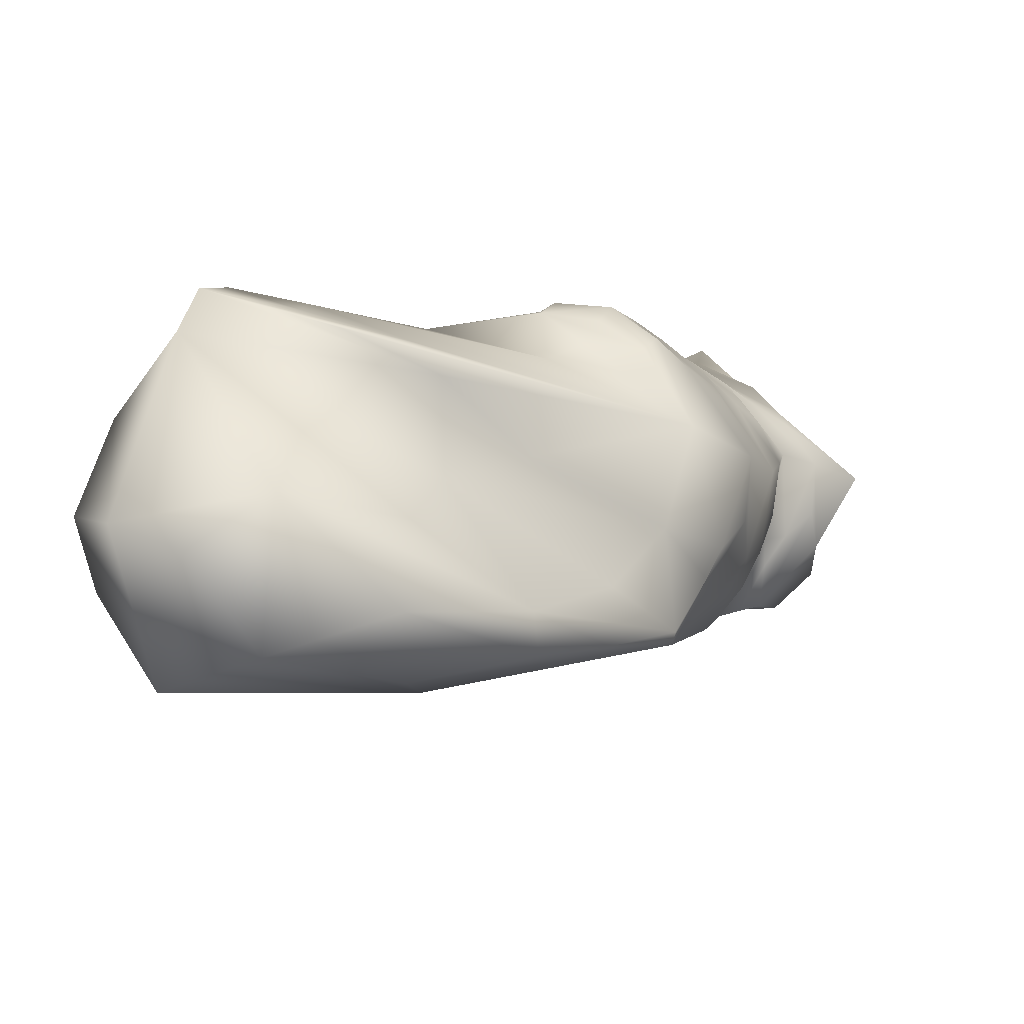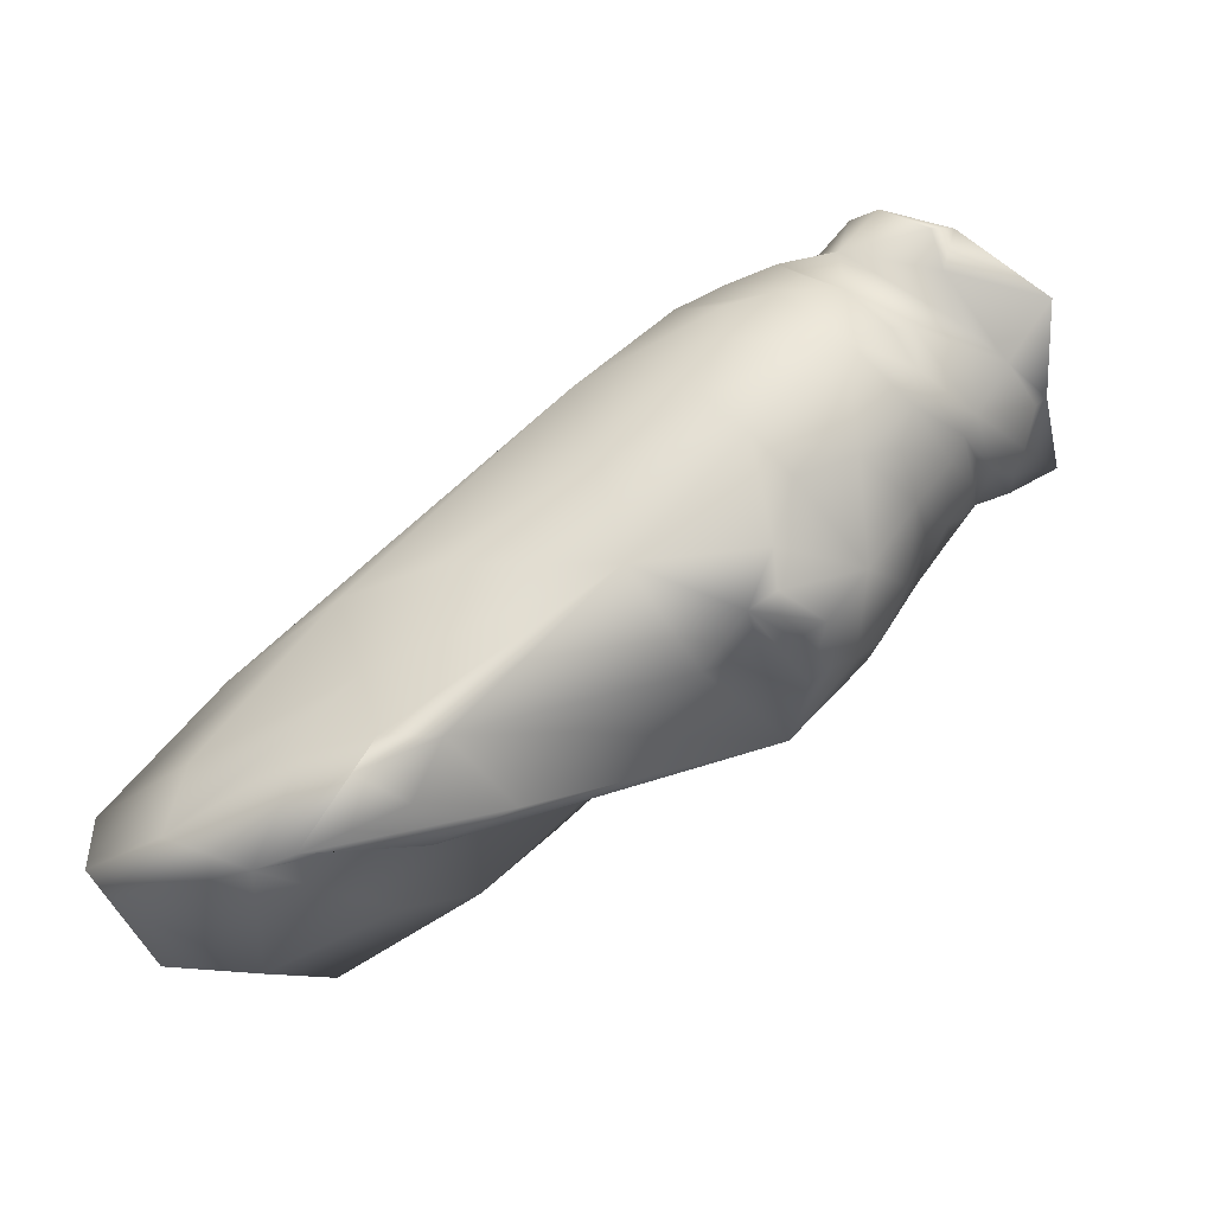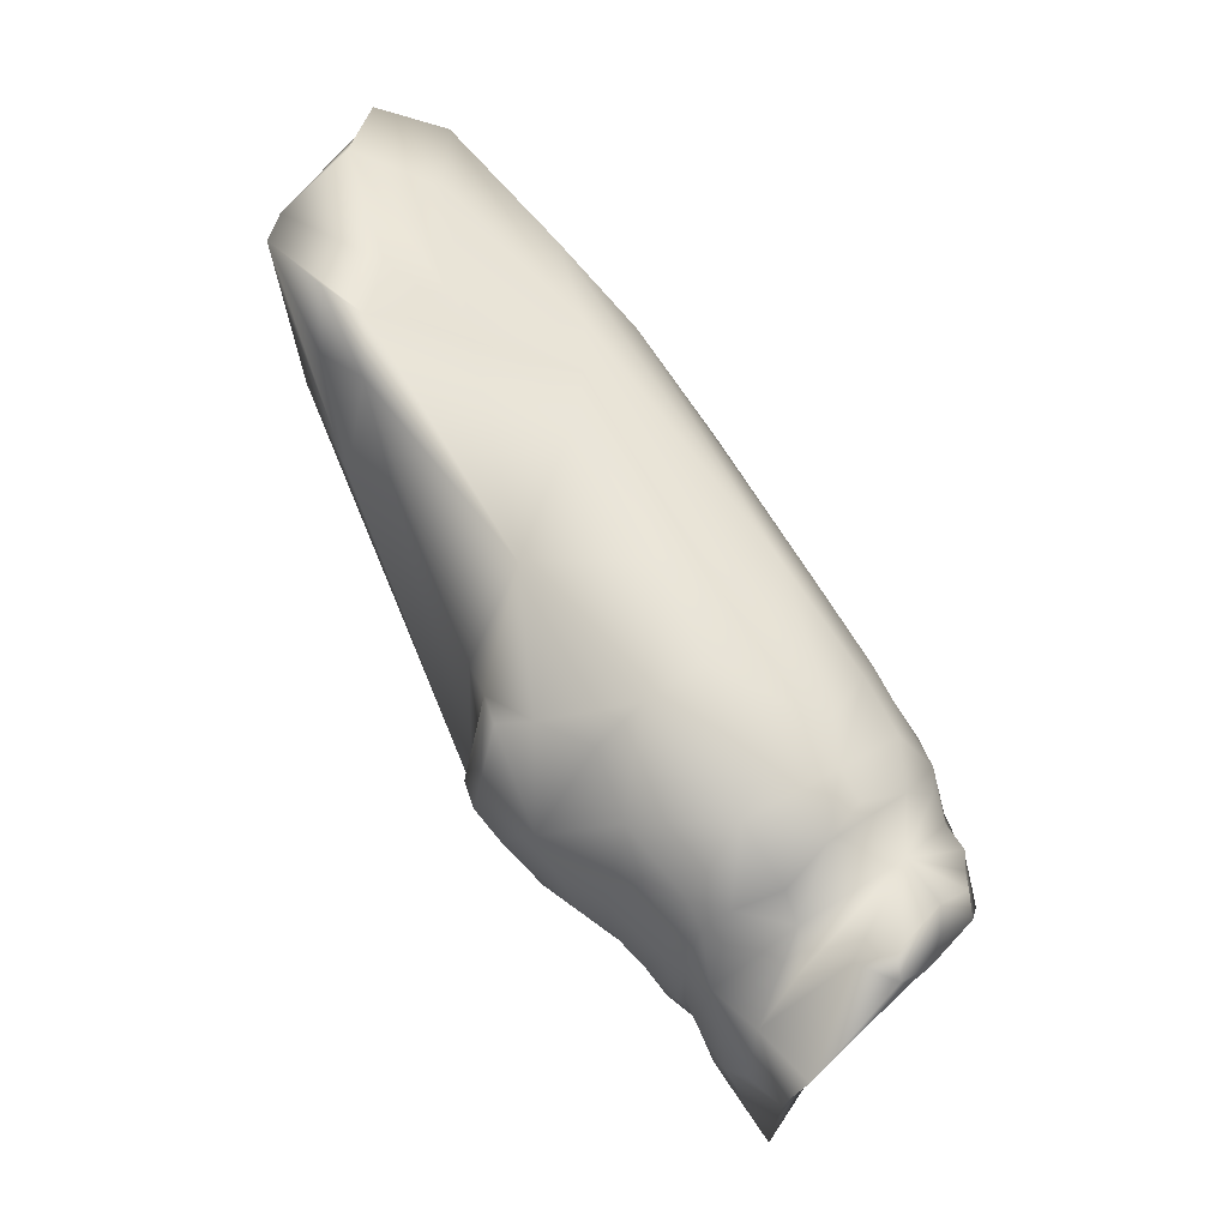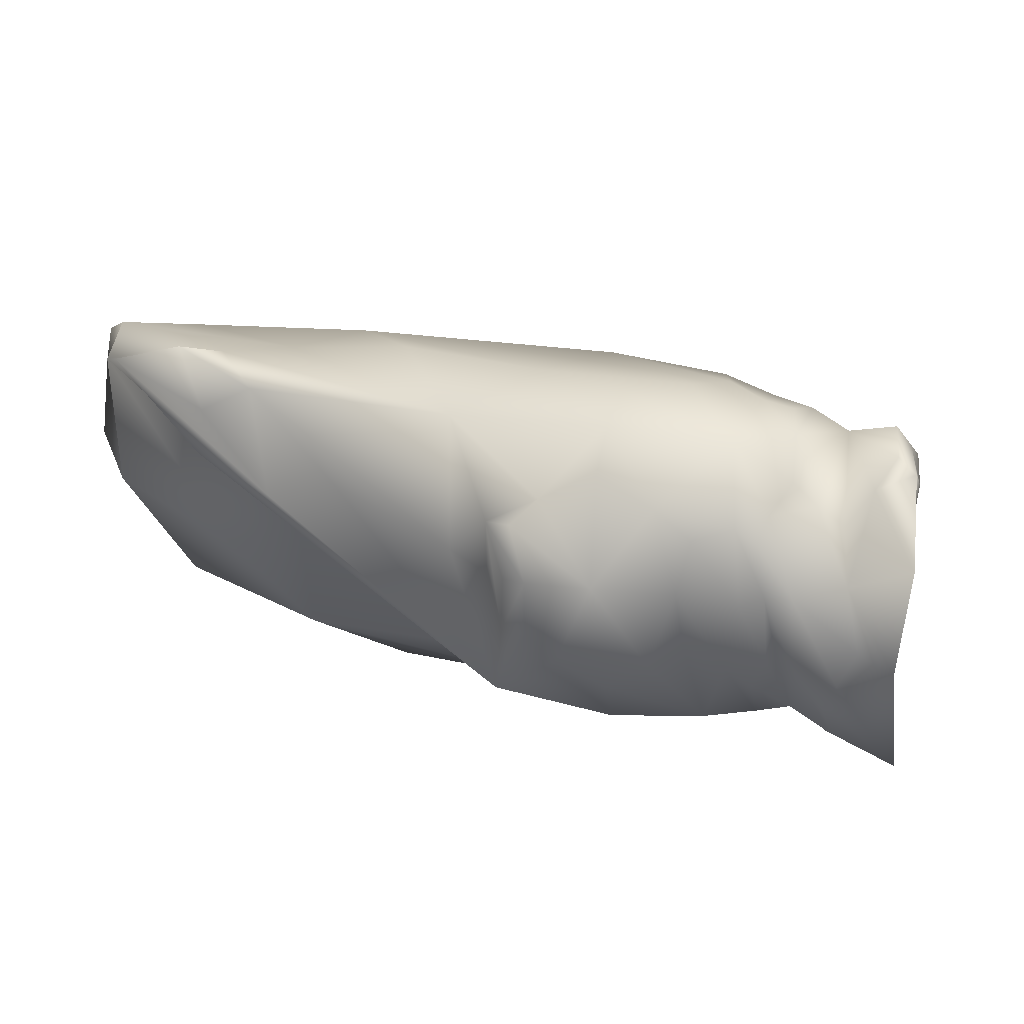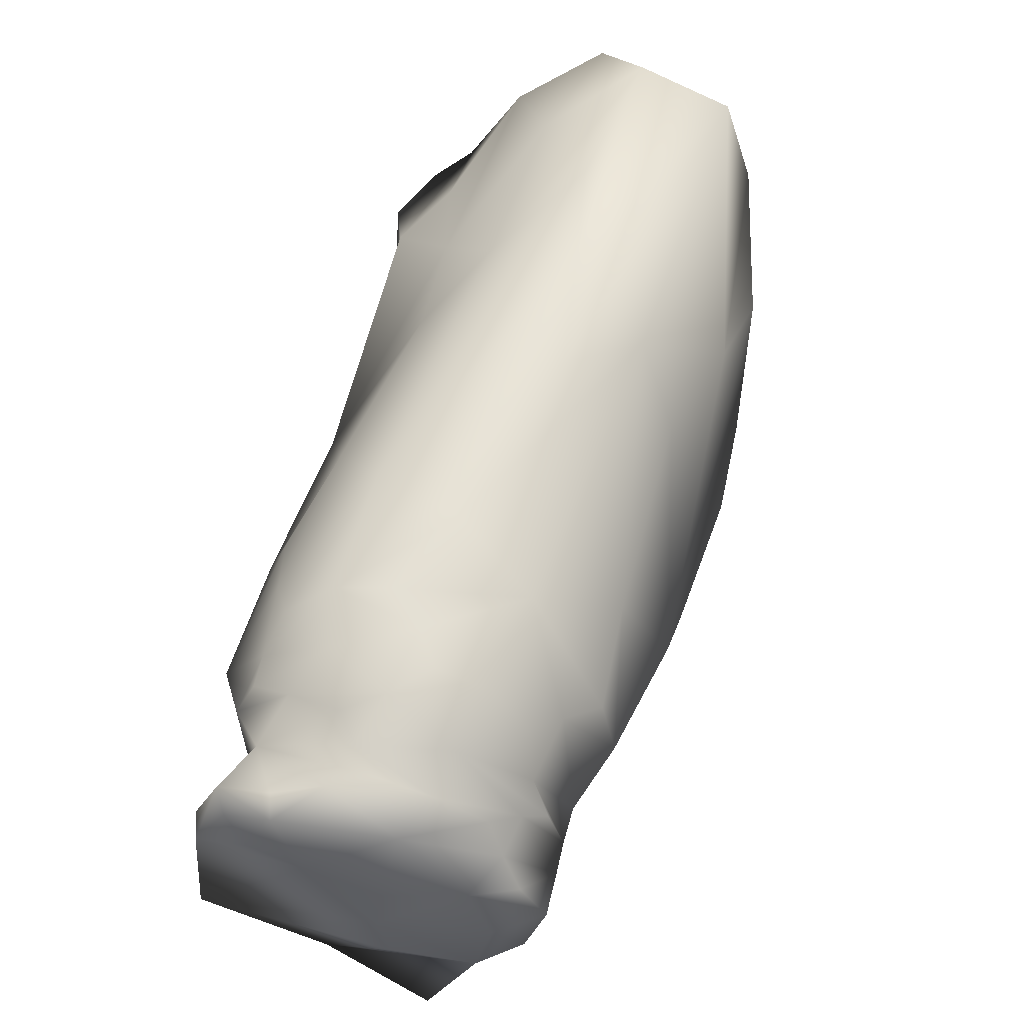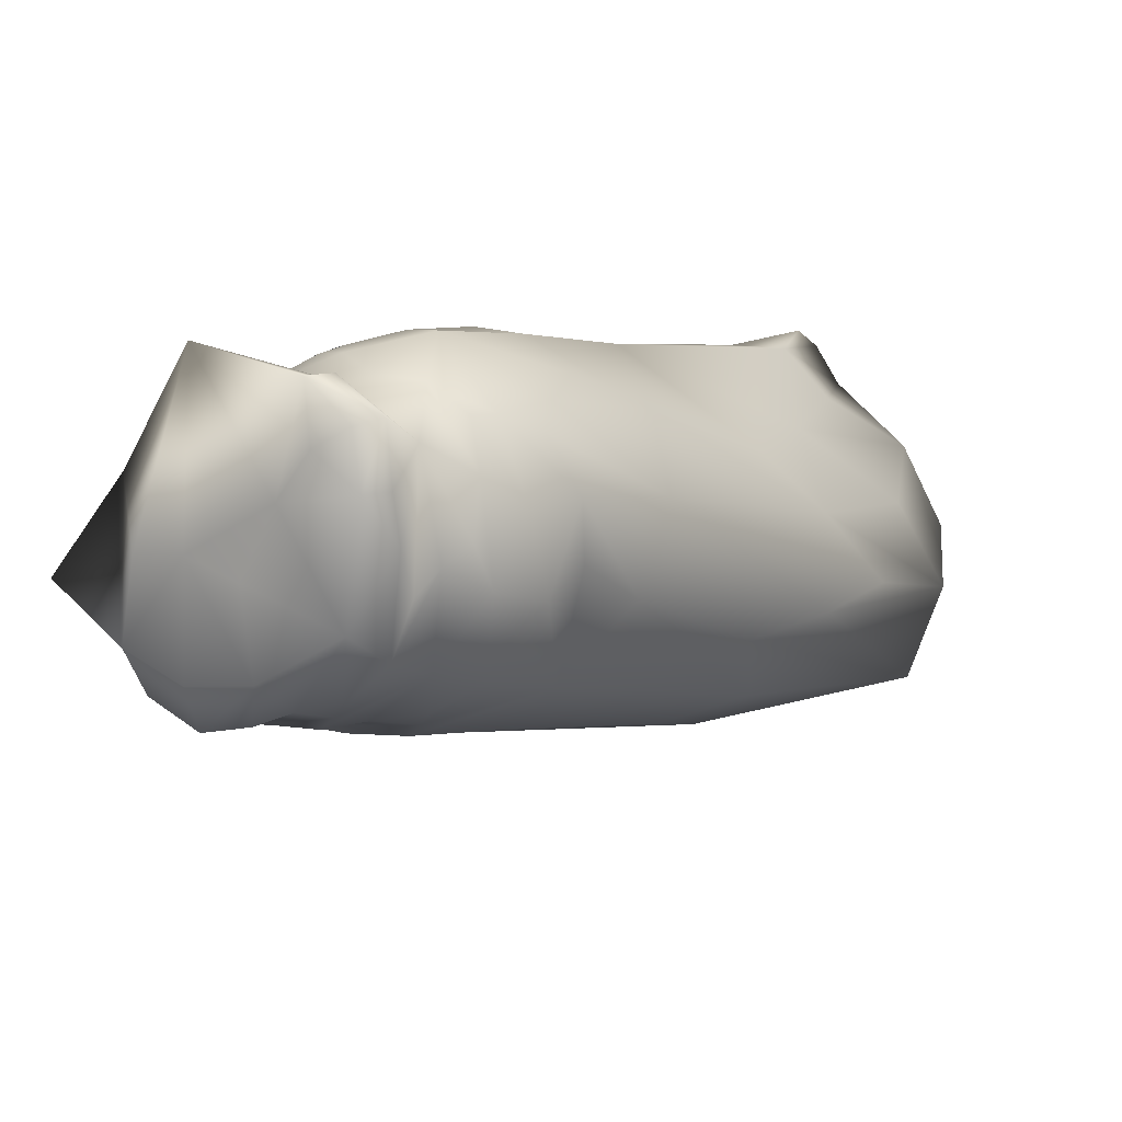
<metadata>
{"format":"obj","ext":"obj","renderer":"f3d","projection":"perspective","resolution":1024,"background":"white","views":[{"elev":60.6,"azim":146.8,"up":"+Y"},{"elev":57.3,"azim":-175.5,"up":"+Z"},{"elev":76.1,"azim":-77.1,"up":"+Z"},{"elev":45.6,"azim":-113.3,"up":"+Z"},{"elev":-68.8,"azim":70.1,"up":"+Y"},{"elev":-64.9,"azim":-21.7,"up":"+Y"}]}
</metadata>
<code>
o ct_gign.ct_gign_reference.smd.mesh_2.005_ct_gign.ct_gign_reference.smd.mesh_2.006
v -0.1998 7.121 1.55
v 1.517 7.023 2.37
v 0.3699 7.532 0.5303
v -0.43 7.205 0.5945
v -1.152 7.258 -0.0254
v -0.9631 7.281 -1.663
v -0.8975 7.126 0.8956
v 3.779 10.72 0.9121
v 2.642 9.668 -0.0141
v 1.929 8.451 -1.291
v 0.3155 6.847 -2.759
v 3.423 9.205 -1.295
v 1.72 7.226 -3.312
v 3.488 9.077 -3.782
v 4.467 10.23 -2.109
v 6.134 11.68 -1.454
v 5.966 11.6 1.566
v 5.34 11.56 2.057
v 2.707 9.877 0.5549
v 2.098 8.898 0.9853
v 3.658 9.74 2.131
v 4.025 10.5 1.621
v 5.432 10.74 -3.533
v -2.657 0.6555 0.9587
v -2.494 0.5209 1.861
v -2.875 0.9226 2.592
v -4.349 1.773 2.168
v -2.125 0.5221 2.34
v -1.743 0.08176 1.71
v -1.285 -0.1217 -0.08571
v -2.718 0.6784 -0.2655
v -2.095 0.3496 -1.419
v -3.492 1.211 -0.425
v -2.906 0.9291 -2.08
v -3.816 1.478 -2.14
v -4.095 1.581 -0.8422
v -4.573 1.963 0.06717
v -4.997 1.942 -1.749
v -3.278 1.561 -2.75
v -3.507 2.021 -2.516
v -2.471 1.187 -2.81
v -4.997 1.942 -1.749
v -4.208 2.719 -1.421
v -3.816 1.478 -2.14
v -2.906 0.9291 -2.08
v -2.095 0.3496 -1.419
v -0.9281 0.5346 -1.332
v -0.9241 1.023 -1.854
v -0.6015 0.1182 -0.3741
v -1.285 -0.1217 -0.08571
v -1.449 0.6395 -1.748
v -1.902 0.6592 -2.173
v -2.046 1.744 -2.825
v -3.656 2.452 -2.098
v -2.958 2.518 -2.234
v -3.636 3.196 -1.137
v -2.535 2.736 -2.171
v -3.3 3.622 -1.423
v -3.396 3.814 -0.6032
v -3.12 4.192 -0.2852
v -3.476 3.657 0.009597
v -3.023 3.999 1.01
v -2.335 2.419 -2.48
v -1.612 1.949 -2.784
v -2.813 4.3 -1.783
v -0.9833 1.404 -2.292
v -2.23 5.887 -0.9163
v -2.089 5.656 -1.924
v -1.313 3.591 -3.045
v -1.379 4.404 -2.954
v -0.4324 3.245 -3.231
v 0.7607 4.926 -3.773
v -1.429 5.311 -2.716
v -0.6534 5.725 -3.087
v -2.102 3.26 -2.535
v -2.742 3.183 -2.043
v -1.15 2.23 -2.776
v -0.4268 1.275 -1.851
v -0.003661 0.5308 -0.5215
v 0.2815 1.401 -1.521
v 0.7872 1.178 -0.7166
v 0.3257 2.048 -2.071
v 1.905 2.349 -0.9908
v 2.474 7.645 -4.276
v 3.643 8.441 -4.162
v 0.3583 2.824 -2.712
v 1.697 3.681 -2.577
v 5.276 5.586 -1.645
v 4.189 5.485 -2.544
v 5.129 7.268 -3.236
v 5.607 9.039 -3.737
v 7.404 10.82 -3.109
v 5.432 10.74 -3.533
v 3.488 9.077 -3.782
v 0.9324 5.968 -4.003
v 8.641 9.325 -2.084
v 1.72 7.226 -3.312
v 0.3155 6.847 -2.759
v -0.06393 5.861 -3.457
v -0.9631 7.281 -1.663
v -1.824 6.589 -0.385
v -2.544 5.281 -0.3444
v -2.769 4.797 0.1939
v -2.53 4.867 1.168
v -2.21 4.483 1.924
v -2.384 3.817 2.074
v -1.608 4.854 2.212
v -1.333 3.361 2.89
v -1.864 6.033 1.147
v -1.312 6.93 1.11
v -0.5903 6.878 1.73
v -1.542 7.015 0.1544
v -2.407 3.236 2.177
v -1.152 7.258 -0.0254
v -0.8975 7.126 0.8956
v -0.1998 7.121 1.55
v -0.4947 6.339 2.017
v -0.7196 5.435 2.39
v -0.05907 4.948 2.723
v 1.517 7.023 2.37
v 2.045 5.167 2.261
v -2.375 2.338 1.993
v -2.004 2.609 2.291
v -1.316 2.207 2.593
v -0.3072 2.244 2.499
v -0.6738 1.892 2.492
v 0.4124 3.204 2.588
v 0.6507 4.288 2.647
v 0.391 2.47 2.397
v 2.515 3.598 1.715
v 1.139 2.158 1.842
v 0.4741 1.518 1.67
v -0.3304 1.297 1.999
v -1.222 1.147 2.194
v -2.972 2.179 2.031
v -3.785 2.549 1.588
v -2.746 1.568 2.39
v -4.349 1.773 2.168
v -2.52 1.059 2.719
v 2.552 2.908 0.4073
v -4.573 1.963 0.06717
v 6.066 6.402 -0.2599
v 7.08 7.858 -0.05862
v 4.758 4.914 -0.4876
v -1.031 0.2452 1.138
v -0.6383 0.2507 0.551
v -2.875 0.9226 2.592
v -1.768 0.6194 2.568
v -1.388 0.2176 1.837
v -1.743 0.08176 1.71
v -1.285 -0.1217 -0.08571
v -0.6015 0.1182 -0.3741
v -0.4176 0.6086 0.9139
v -0.1167 0.8839 1.248
v 0.3665 0.9091 0.6894
v 1.189 1.61 0.5133
v -2.125 0.5221 2.34
v 1.504 2.017 1.001
v 1.905 2.349 -0.9908
v 0.8581 1.165 0.1351
v 0.7872 1.178 -0.7166
v -0.003661 0.5308 -0.5215
v 5.276 5.586 -1.645
v 8.641 9.325 -2.084
v 8.677 9.914 -0.5671
v 5.52 7.043 1.006
v 4.086 6.78 1.679
v 4.934 8.567 1.605
v 4.489 9.903 2.332
v 5.51 9.941 1.789
v 5.966 11.6 1.566
v 7.3 10.99 1.143
v 8.2 11.24 -0.421
v 8.504 11.02 0.05121
v 7.236 9.589 0.6598
v 6.134 11.68 -1.454
v 7.599 11.63 -1.571
v 7.404 10.82 -3.109
v 5.432 10.74 -3.533
v 5.34 11.56 2.057
v 4.731 10.58 2.488
v 4.025 10.5 1.621
v 3.658 9.74 2.131
v -3.739 3.336 0.02751
v -4.15 2.981 -0.5763
v -4.263 2.795 -0.1576
v -3.187 3.65 1.229
v -3.483 3.578 0.481
v -3.364 3.254 1.216
v -4.324 2.544 0.5968
v -2.688 3.571 1.914
f 1 2 3
f 4 1 3
f 1 4 5
f 5 4 6
f 4 3 6
f 7 1 5
f 8 9 6
f 10 11 6
f 9 10 6
f 12 10 9
f 10 12 11
f 12 13 11
f 14 13 12
f 15 14 12
f 14 15 16
f 16 15 17
f 15 12 17
f 17 12 9
f 18 17 9
f 8 18 9
f 18 8 19
f 19 8 6
f 20 19 6
f 3 20 6
f 21 20 3
f 2 21 3
f 22 18 19
f 21 22 19
f 20 21 19
f 23 14 16
f 24 25 26
f 27 24 26
f 26 25 28
f 25 29 28
f 25 24 29
f 24 30 29
f 24 31 30
f 31 32 30
f 31 33 32
f 33 34 32
f 35 34 33
f 36 35 33
f 35 36 37
f 37 36 27
f 36 33 27
f 27 33 24
f 33 31 24
f 38 35 37
f 39 40 41
f 42 43 40
f 42 40 44
f 40 39 44
f 44 39 45
f 39 41 45
f 46 45 41
f 47 48 49
f 47 49 50
f 51 47 50
f 50 46 51
f 46 52 51
f 52 46 41
f 52 41 53
f 40 53 41
f 40 54 53
f 43 54 40
f 54 43 55
f 43 56 55
f 56 57 55
f 56 58 57
f 59 58 56
f 59 60 58
f 60 59 61
f 62 60 61
f 51 52 53
f 61 59 56
f 55 63 53
f 54 55 53
f 57 63 55
f 63 57 64
f 63 64 53
f 53 64 48
f 53 48 51
f 48 47 51
f 60 65 58
f 64 66 48
f 67 68 65
f 69 70 71
f 70 72 71
f 70 73 72
f 73 74 72
f 73 68 74
f 68 73 70
f 65 68 70
f 65 70 75
f 58 65 75
f 76 58 75
f 58 76 57
f 57 76 77
f 57 77 64
f 64 77 78
f 66 64 78
f 66 78 79
f 48 66 79
f 48 79 49
f 76 75 77
f 80 81 79
f 78 80 79
f 82 80 78
f 77 82 78
f 82 83 81
f 80 82 81
f 84 85 72
f 70 69 75
f 75 69 77
f 69 71 77
f 77 71 82
f 71 86 82
f 82 86 83
f 86 87 83
f 88 83 87
f 89 88 87
f 88 89 90
f 90 89 72
f 91 90 72
f 85 91 72
f 92 91 85
f 93 92 85
f 94 93 85
f 84 94 85
f 94 84 95
f 89 87 72
f 71 72 87
f 86 71 87
f 96 88 90
f 92 96 90
f 91 92 90
f 97 94 95
f 98 97 95
f 99 98 95
f 95 84 72
f 99 95 72
f 74 99 72
f 98 99 74
f 100 98 74
f 68 100 74
f 101 100 68
f 67 101 68
f 101 67 102
f 102 67 65
f 103 102 65
f 60 103 65
f 104 103 60
f 62 104 60
f 105 104 62
f 106 105 62
f 107 105 106
f 108 107 106
f 107 109 104
f 105 107 104
f 103 104 102
f 104 109 102
f 109 101 102
f 109 110 101
f 111 110 109
f 110 112 101
f 108 106 113
f 101 112 100
f 112 114 100
f 112 110 114
f 110 115 114
f 116 115 110
f 111 116 110
f 116 111 117
f 117 111 109
f 118 117 109
f 107 118 109
f 119 118 107
f 118 119 117
f 119 120 117
f 120 116 117
f 121 120 119
f 122 123 113
f 113 123 108
f 123 124 108
f 108 124 125
f 124 126 125
f 123 122 124
f 127 128 108
f 108 125 127
f 125 129 127
f 108 119 107
f 128 119 108
f 128 121 119
f 121 128 127
f 130 121 127
f 127 129 130
f 129 131 130
f 129 125 131
f 125 132 131
f 125 126 132
f 126 133 132
f 126 124 133
f 124 134 133
f 122 134 124
f 122 135 134
f 136 135 122
f 135 136 137
f 136 138 137
f 137 139 134
f 135 137 134
f 130 131 140
f 141 138 136
f 142 143 130
f 130 140 142
f 140 144 142
f 145 146 134
f 138 147 137
f 147 139 137
f 139 147 148
f 139 148 134
f 148 149 134
f 149 145 134
f 149 150 145
f 150 151 145
f 151 152 145
f 152 146 145
f 146 152 153
f 146 153 134
f 153 154 134
f 154 133 134
f 154 155 133
f 155 132 133
f 132 155 156
f 131 132 156
f 155 154 153
f 150 149 148
f 157 150 148
f 147 157 148
f 158 156 159
f 156 160 159
f 155 160 156
f 160 155 161
f 155 162 161
f 162 155 153
f 152 162 153
f 160 161 159
f 158 131 156
f 131 158 140
f 140 158 159
f 140 159 163
f 144 140 163
f 144 163 164
f 142 144 164
f 164 165 142
f 165 143 142
f 143 165 166
f 143 166 130
f 130 166 121
f 166 167 121
f 121 167 120
f 167 168 120
f 120 168 169
f 168 170 169
f 169 170 171
f 170 172 171
f 173 171 172
f 174 173 172
f 173 174 165
f 165 174 175
f 165 175 166
f 166 175 168
f 167 166 168
f 170 168 172
f 168 175 172
f 174 172 175
f 176 171 173
f 177 176 173
f 176 177 178
f 178 177 164
f 177 173 164
f 164 173 165
f 179 176 178
f 169 171 180
f 181 169 180
f 181 180 182
f 183 181 182
f 169 181 183
f 120 169 183
f 184 185 186
f 187 188 184
f 189 187 184
f 189 184 186
f 186 190 189
f 191 187 189
f 187 62 61
f 106 62 187
f 191 106 187
f 106 191 113
f 113 191 189
f 189 122 113
f 189 136 122
f 190 136 189
f 190 141 136
f 141 190 186
f 42 141 186
f 186 185 42
f 185 43 42
f 185 184 43
f 184 56 43
f 184 188 56
f 188 61 56
f 188 187 61

</code>
